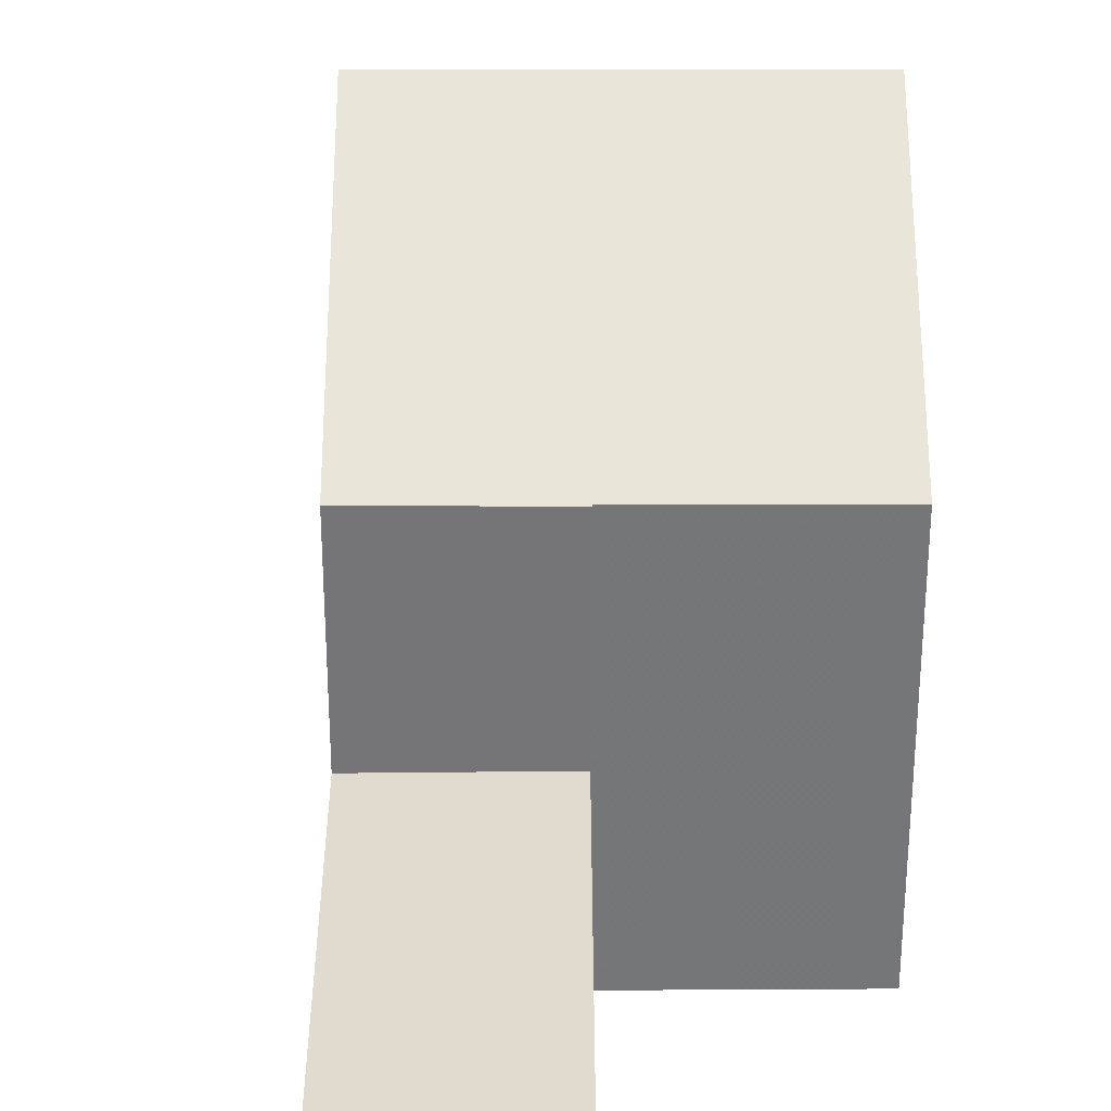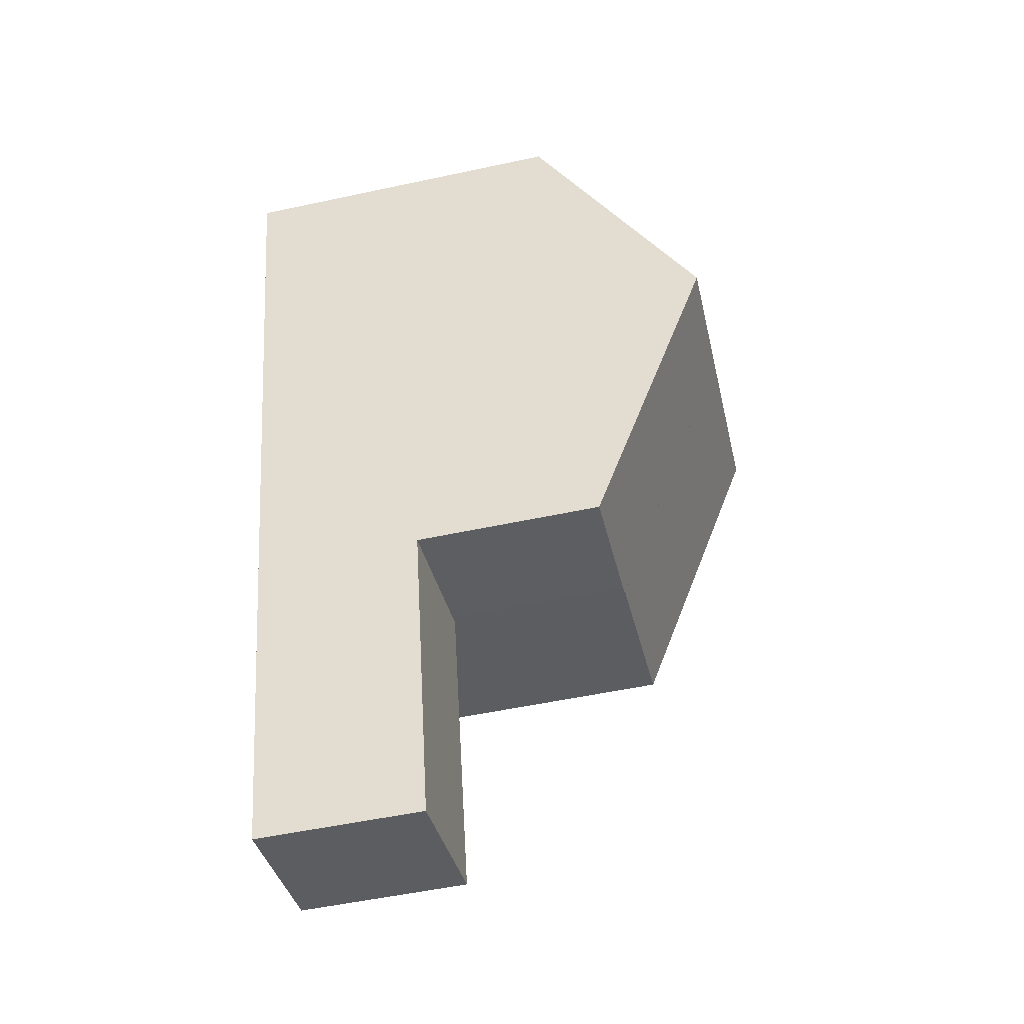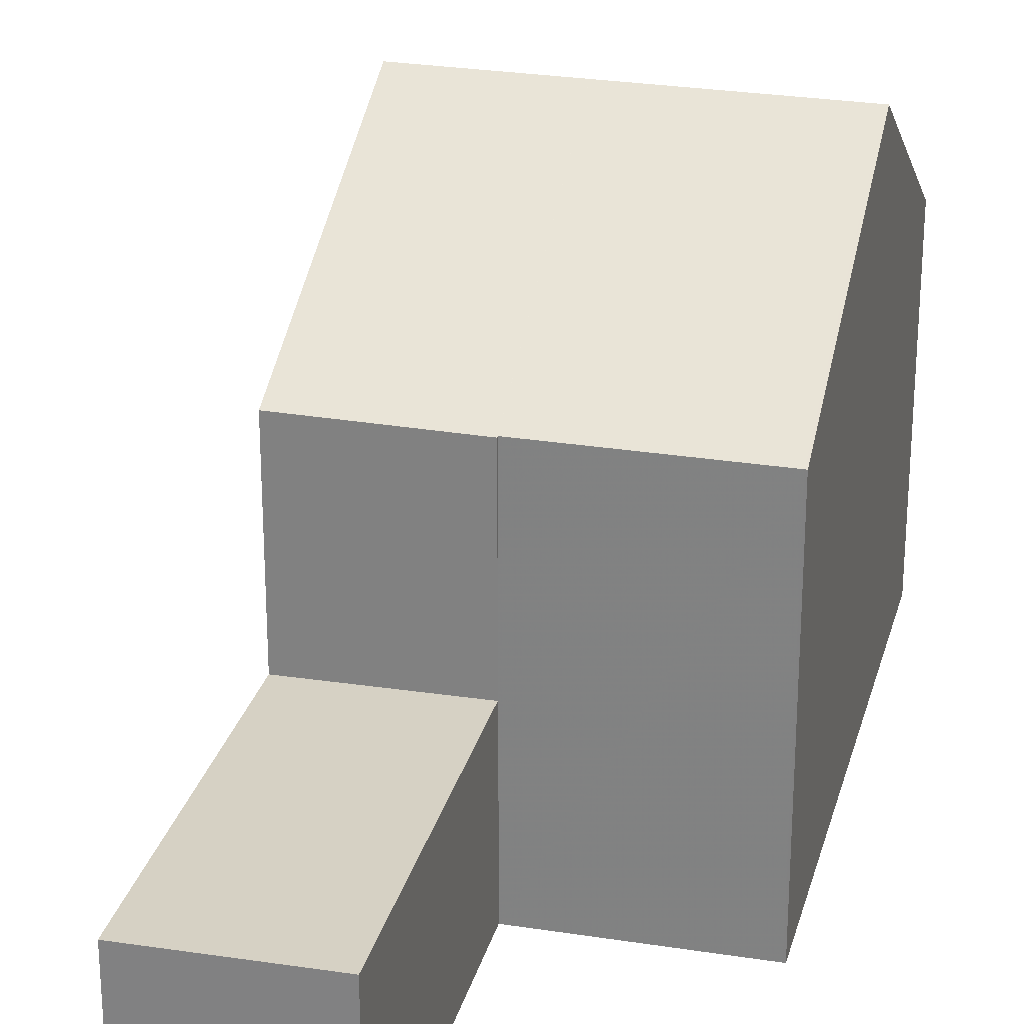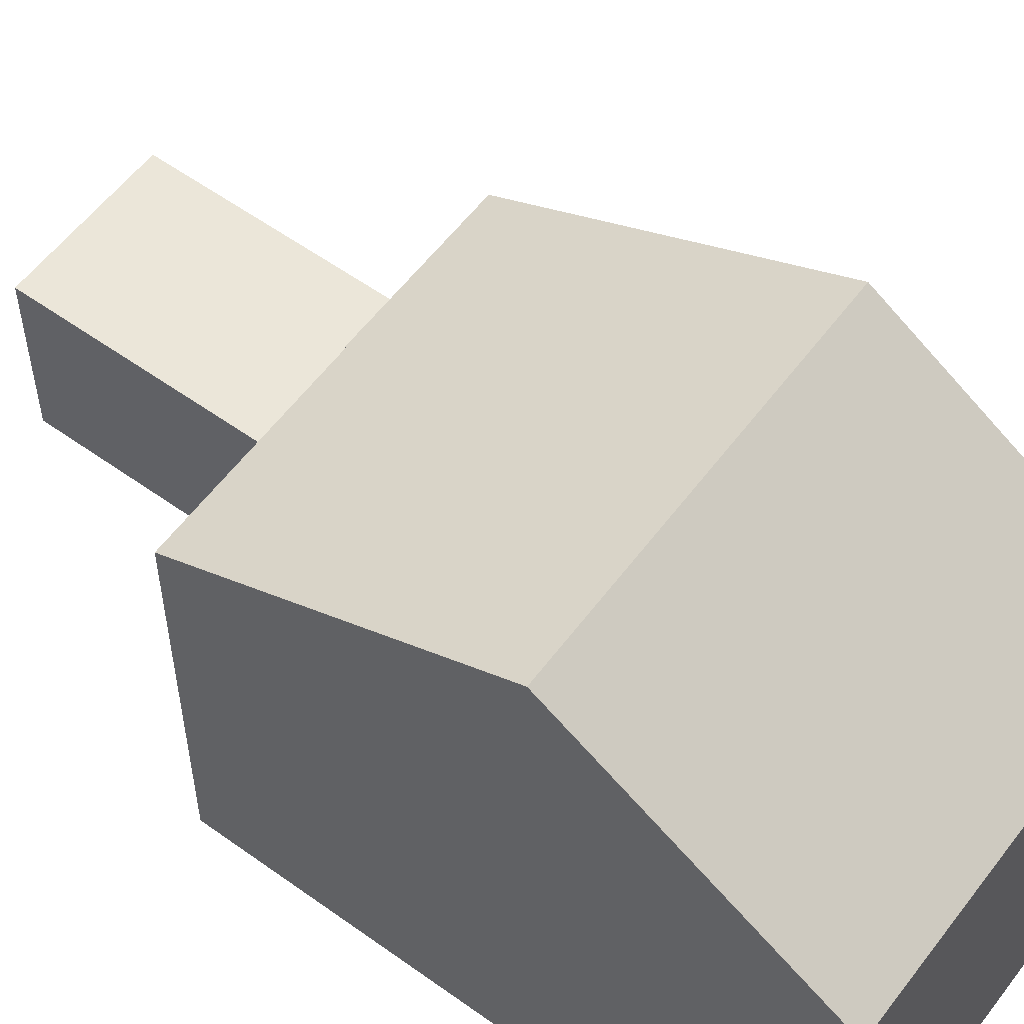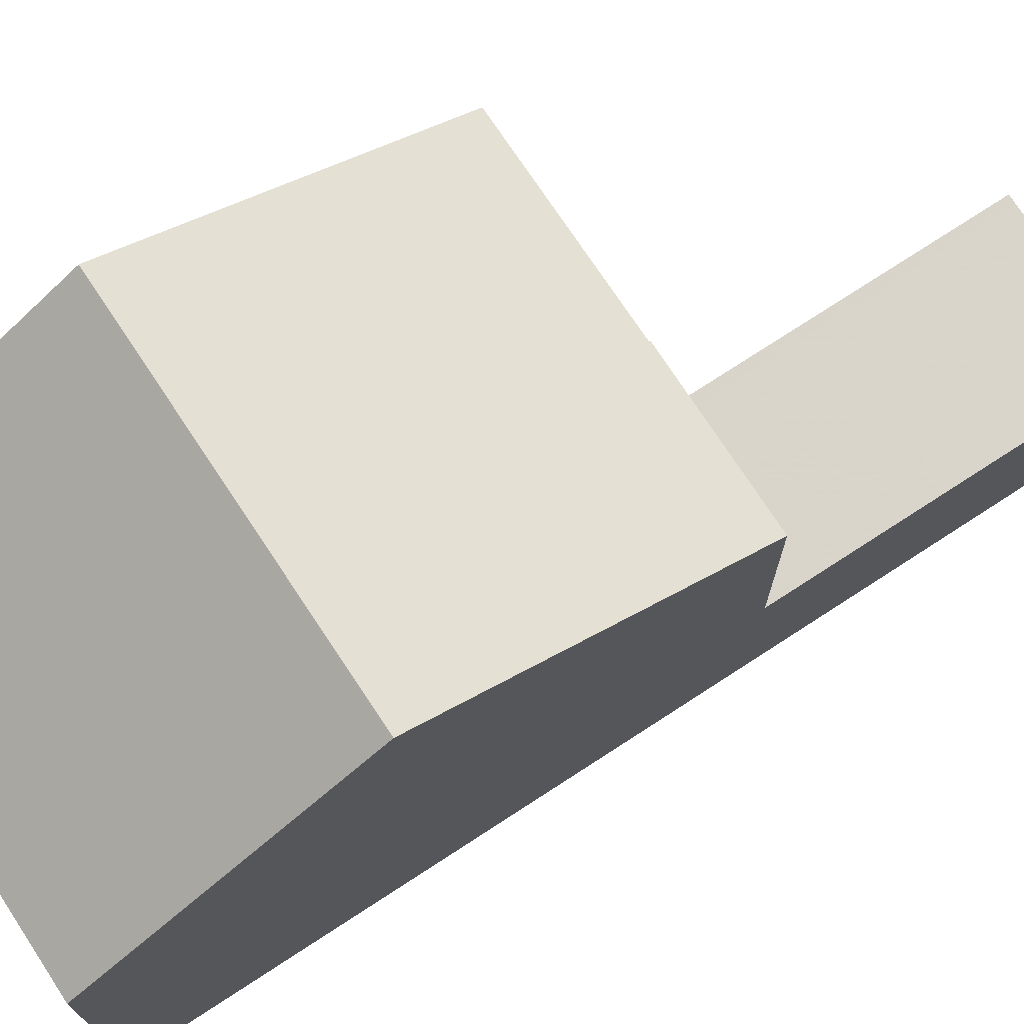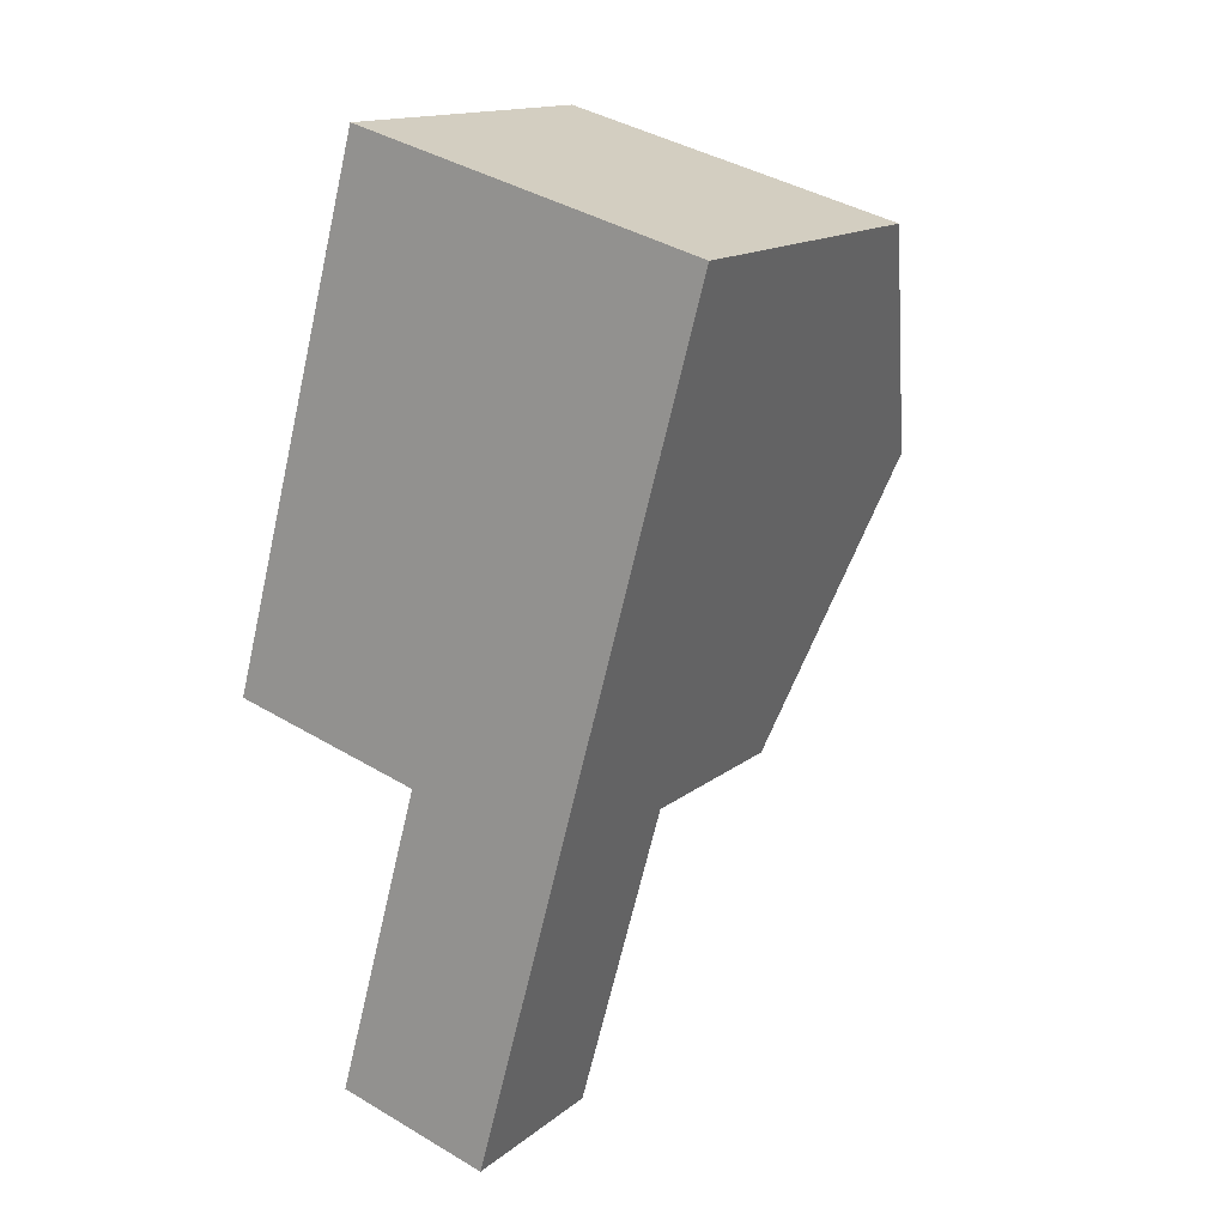
<metadata>
{"format":"obj","ext":"obj","renderer":"f3d","projection":"perspective","resolution":1024,"background":"white","views":[{"elev":33.4,"azim":15.3,"up":"+Z"},{"elev":-52.9,"azim":-77.0,"up":"+Y"},{"elev":26.6,"azim":29.5,"up":"+Z"},{"elev":57.2,"azim":142.1,"up":"+Z"},{"elev":74.5,"azim":-107.8,"up":"+Z"},{"elev":14.9,"azim":-148.3,"up":"+Y"}]}
</metadata>
<code>
v -2326 -1814 5.116
v -2328 -1815 5.127
v -2332 -1808 4.764
v -2328 -1807 4.76
v -2327 -1819 2.428
v -2329 -1820 2.404
v -2327 -1810 7.025
v -2332 -1811 7.049
v -2326 -1814 5.116
v -2327 -1810 7.025
v -2332 -1811 7.049
v -2330 -1815 5.136
v -2330 -1815 5.136
v -2328 -1815 5.119
v -2332 -1811 7.049
v -2327 -1810 7.025
v -2330 -1815 5.136
v -2328 -1815 5.119
v -2330 -1815 2.425
v -2328 -1815 2.449
v -2329 -1820 2.404
v -2327 -1819 2.428
v -2328 -1815 2.449
v -2330 -1815 2.425
v -2327 -1810 7.025
v -2328 -1807 4.76
v -2329 -1820 2.404
v -2329 -1820 2.404
v -2330 -1815 2.425
v -2330 -1815 5.136
v -2330 -1815 2.425
v -2332 -1811 7.049
v -2332 -1808 4.764
v -2328 -1807 4.779
v -2328 -1807 4.779
v -2332 -1808 4.782
v -2332 -1808 4.782
v -2327 -1807 5.182
v -2328 -1807 5.182
v -2332 -1809 5.185
v -2332 -1809 5.185
v -2328 -1815 5.12
v -2330 -1811 7.039
v -2328 -1815 2.447
v -2328 -1815 5.12
v -2330 -1811 7.039
v -2330 -1808 4.781
v -2330 -1808 4.762
v -2327 -1819 2.427
v -2327 -1819 2.427
v -2328 -1815 2.447
v -2330 -1808 5.184
v -2326 -1814 5.116
v -2326 -1814 5.116
v -2326 -1814 0
v -2326 -1814 0
v -2328 -1815 5.119
v -2328 -1815 5.127
v -2328 -1815 0
v -2328 -1815 -8.882e-16
v -2332 -1808 4.764
v -2332 -1808 4.764
v -2332 -1808 0
v -2332 -1808 0
v -2328 -1807 4.779
v -2328 -1807 4.76
v -2328 -1807 0
v -2328 -1807 0
v -2327 -1819 2.427
v -2327 -1819 2.428
v -2327 -1819 0
v -2327 -1819 0
v -2329 -1820 2.404
v -2329 -1820 2.404
v -2329 -1820 0
v -2329 -1820 4.441e-16
v -2326 -1814 5.116
v -2327 -1810 7.025
v -2327 -1810 0
v -2326 -1814 0
v -2328 -1815 5.127
v -2326 -1814 5.116
v -2326 -1814 0
v -2328 -1815 0
v -2332 -1811 7.049
v -2330 -1815 5.136
v -2330 -1815 0
v -2332 -1811 0
v -2332 -1809 5.185
v -2332 -1811 7.049
v -2332 -1811 0
v -2332 -1809 0
v -2327 -1819 2.428
v -2328 -1815 2.449
v -2328 -1815 -4.441e-16
v -2327 -1819 -4.441e-16
v -2330 -1815 2.425
v -2329 -1820 2.404
v -2329 -1820 4.441e-16
v -2330 -1815 0
v -2327 -1819 2.428
v -2327 -1819 2.428
v -2327 -1819 -4.441e-16
v -2327 -1819 0
v -2328 -1807 4.76
v -2328 -1807 4.76
v -2328 -1807 8.882e-16
v -2328 -1807 0
v -2329 -1820 2.404
v -2329 -1820 2.404
v -2329 -1820 0
v -2329 -1820 0
v -2330 -1808 4.762
v -2332 -1808 4.764
v -2332 -1808 0
v -2330 -1808 -8.882e-16
v -2327 -1807 5.182
v -2328 -1807 4.779
v -2328 -1807 0
v -2327 -1807 0
v -2332 -1808 4.764
v -2332 -1808 4.782
v -2332 -1808 0
v -2332 -1808 0
v -2327 -1810 7.025
v -2327 -1807 5.182
v -2327 -1807 0
v -2327 -1810 0
v -2332 -1808 4.782
v -2332 -1809 5.185
v -2332 -1809 0
v -2332 -1808 0
v -2328 -1807 4.76
v -2330 -1808 4.762
v -2330 -1808 -8.882e-16
v -2328 -1807 8.882e-16
v -2329 -1820 2.404
v -2327 -1819 2.427
v -2327 -1819 0
v -2329 -1820 0
v -2326 -1814 0
v -2328 -1815 0
v -2327 -1819 0
v -2329 -1820 0
v -2332 -1808 0
v -2328 -1807 0
f 28 6 21 27
f 10 7 1 9
f 43 10 9 2 14 42
f 13 8 11 12
f 35 26 4 34
f 27 21 19 31
f 44 23 18 45
f 48 26 35 47
f 50 28 27 49
f 49 27 31 51
f 30 17 24 29
f 37 3 33 36
f 39 35 34 38
f 47 35 39 52
f 41 37 36 40
f 38 16 25 39
f 52 39 25 46
f 40 32 15 41
f 42 12 11 43
f 45 30 29 44
f 47 36 33 48
f 49 22 5 50
f 51 20 22 49
f 52 40 36 47
f 46 32 40 52
f 54 55 56 53
f 58 59 60 57
f 62 63 64 61
f 66 67 68 65
f 70 71 72 69
f 74 75 76 73
f 78 79 80 77
f 82 83 84 81
f 86 87 88 85
f 90 91 92 89
f 94 95 96 93
f 98 99 100 97
f 102 103 104 101
f 106 107 108 105
f 110 111 112 109
f 114 115 116 113
f 118 119 120 117
f 122 123 124 121
f 126 127 128 125
f 130 131 132 129
f 134 135 136 133
f 138 139 140 137
f 142 143 144 145 146 141

</code>
